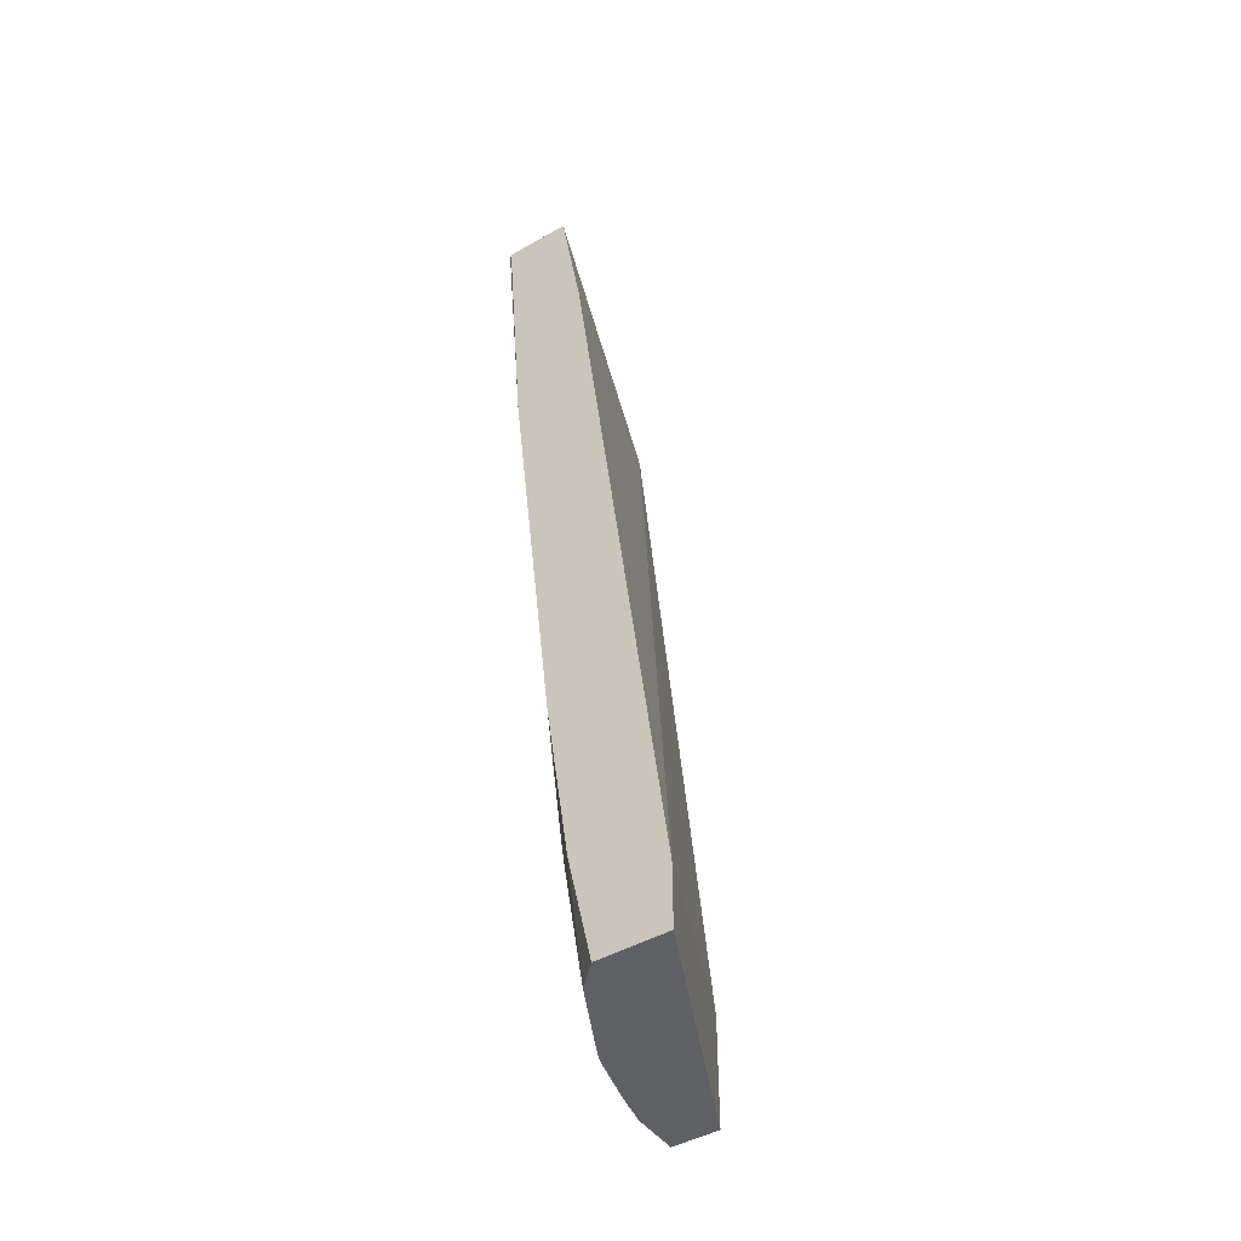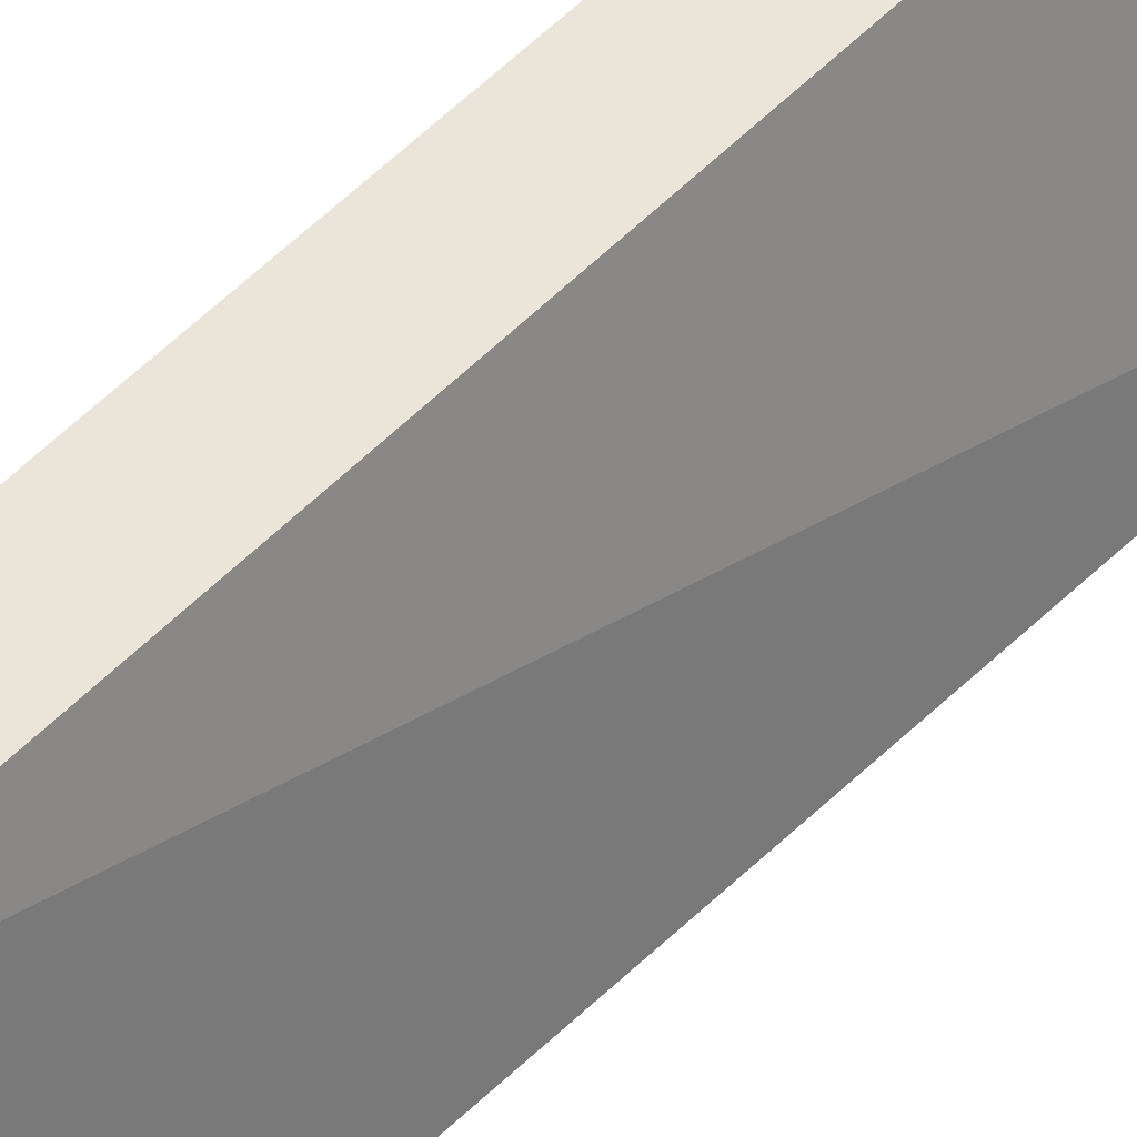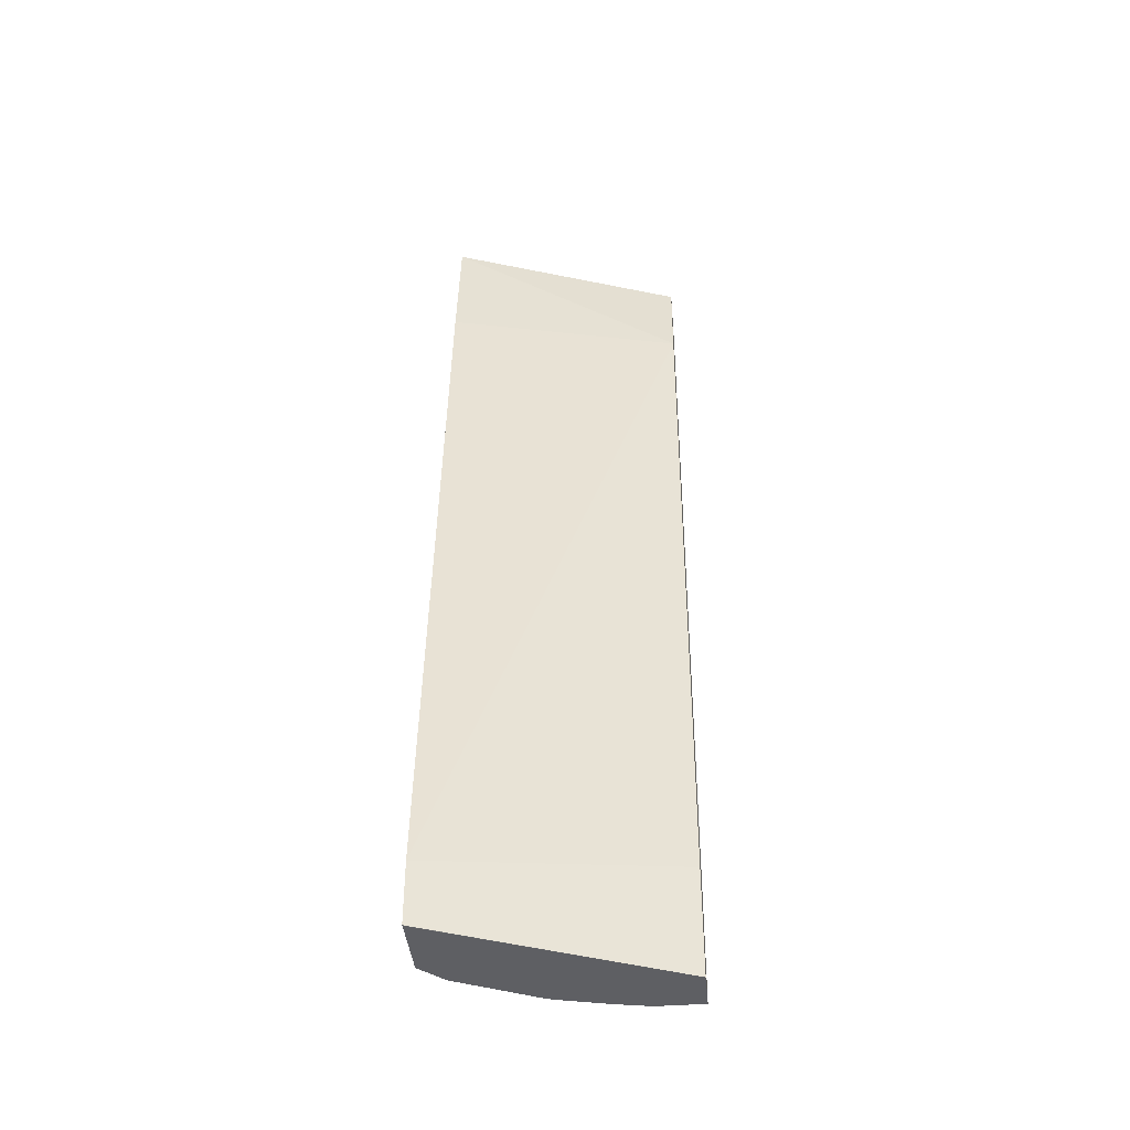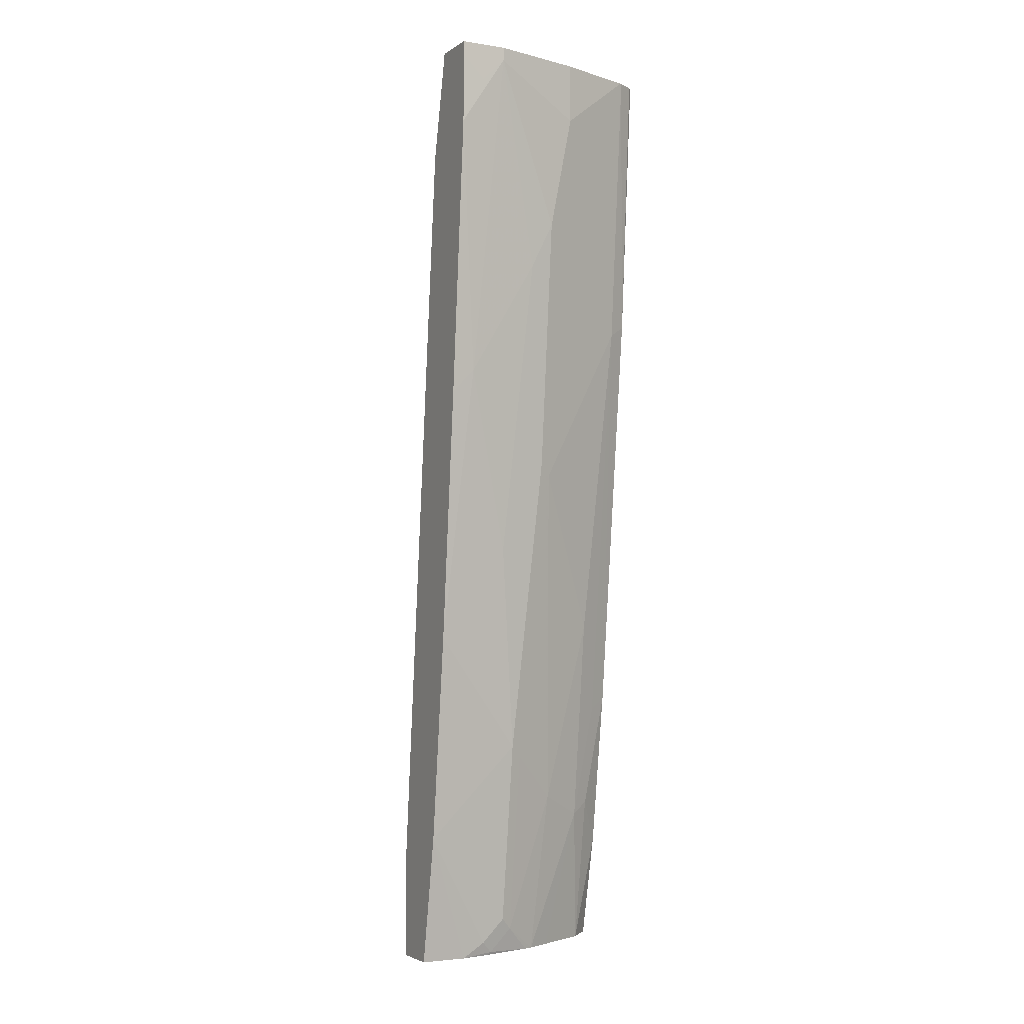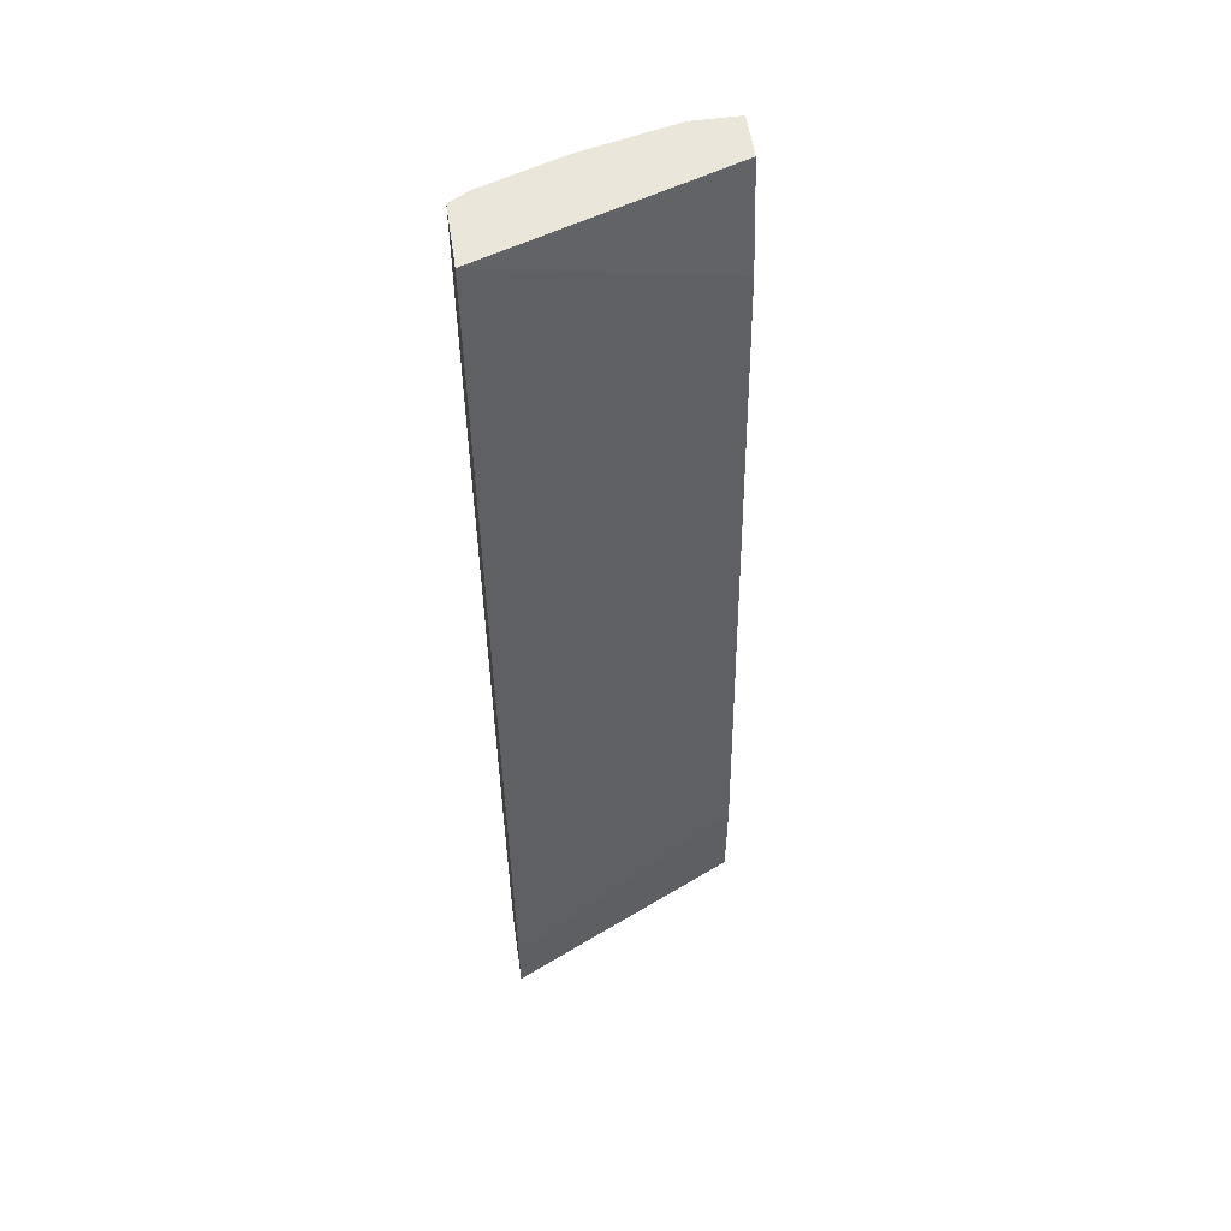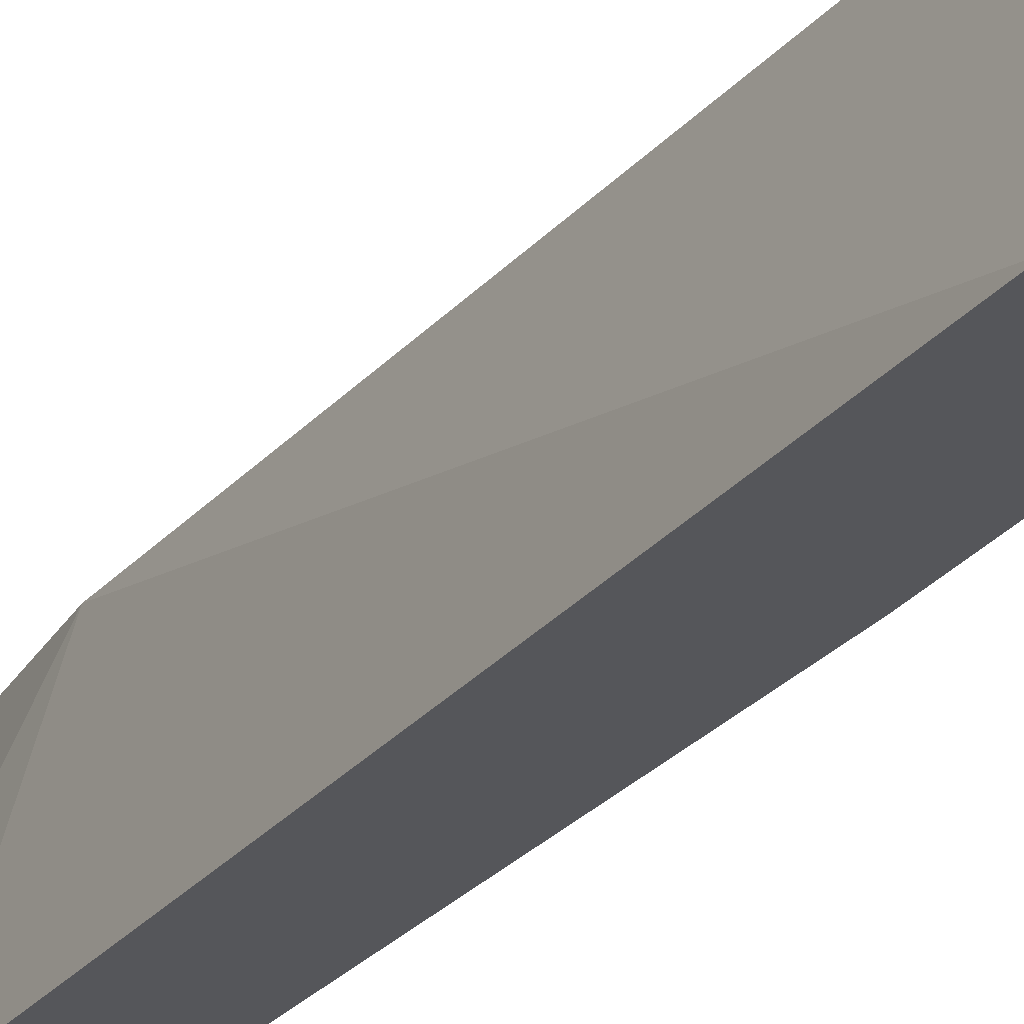
<metadata>
{"format":"obj","ext":"obj","renderer":"f3d","projection":"perspective","resolution":1024,"background":"white","views":[{"elev":-45.2,"azim":-146.6,"up":"+Y"},{"elev":58.7,"azim":-141.0,"up":"+Z"},{"elev":-40.7,"azim":-84.6,"up":"+Y"},{"elev":-3.5,"azim":62.8,"up":"+Y"},{"elev":54.9,"azim":-98.2,"up":"+Y"},{"elev":-26.0,"azim":-36.4,"up":"+Z"}]}
</metadata>
<code>
v 0.1894 -0.8444 -0.2096
v 0.1963 -0.8445 -0.2096
v 0.1919 -0.8445 -0.2045
v 0.2841 -0.8445 -8.562e-05
v 0.1894 -0.7912 -0.2096
v 0.2502 -0.8445 -0.2096
v 0.3246 -0.8445 -8.562e-05
v 0.2841 -0.7507 -8.562e-05
v 0.3449 -0.1016 -8.562e-05
v 0.2714 -0.1285 -0.2096
v 0.2705 -0.8445 -0.1893
v 0.2705 -0.7507 -0.2096
v 0.3246 -0.8445 -0.04058
v 0.3449 -0.7304 -8.562e-05
v 0.3652 -0.008724 -8.562e-05
v 0.2908 -0.008724 -0.2096
v 0.2731 -0.8445 -0.1842
v 0.2908 -0.71 -0.1893
v 0.2992 -0.7202 -0.1724
v 0.2908 -0.6087 -0.2096
v 0.3189 -0.8445 -0.06854
v 0.3195 -0.8419 -0.07102
v 0.3246 -0.8318 -0.06087
v 0.3246 -0.8115 -0.08117
v 0.3449 -0.6492 -0.08117
v 0.3449 -0.71 -0.02029
v 0.3651 -0.5478 -8.562e-05
v 0.4058 -0.008724 -8.562e-05
v 0.349 -0.008724 -0.2096
v 0.2841 -0.8445 -0.1623
v 0.3195 -0.6999 -0.1319
v 0.3043 -0.8445 -0.1217
v 0.2934 -0.8445 -0.1437
v 0.2992 -0.6188 -0.1927
v 0.3398 -0.2537 -0.1927
v 0.3195 -0.5376 -0.1724
v 0.3314 -0.2436 -0.2096
v 0.3177 -0.8445 -0.0735
v 0.3072 -0.8445 -0.1141
v 0.3195 -0.8216 -0.09131
v 0.3652 -0.4666 -0.06087
v 0.3398 -0.6593 -0.09131
v 0.3652 -0.3855 -0.1015
v 0.3652 -0.4261 -0.08117
v 0.3855 -0.3044 -0.02029
v 0.3854 -0.3247 -8.562e-05
v 0.4058 -0.008724 -0.04058
v 0.4058 -0.02042 -8.562e-05
v 0.352 -0.008724 -0.2067
v 0.3415 -0.1082 -0.2096
v 0.3601 -0.3957 -0.1116
v 0.3601 -0.0102 -0.1927
v 0.3608 -0.008724 -0.1913
v 0.3855 -0.1624 -0.1015
v 0.3855 -0.2029 -0.08117
v 0.4058 -0.02034 -0.04058
v 0.4057 -0.08129 -8.562e-05
v 0.3855 -0.008724 -0.1217
v 0.4058 -0.04063 -0.02029
v 0.3599 -0.008724 -0.1932
v 0.3855 -0.06092 -0.1217
f 25 41 27
f 25 27 26
f 25 42 43
f 25 44 41
f 27 41 45
f 29 49 50
f 28 48 59
f 28 59 56
f 28 56 47
f 31 40 32
f 24 42 25
f 27 45 46
f 24 40 42
f 19 33 30
f 22 40 24
f 22 39 40
f 22 38 39
f 21 38 22
f 20 35 34
f 20 37 35
f 19 36 31
f 19 35 36
f 19 34 35
f 19 20 34
f 19 32 33
f 31 36 51
f 22 24 23
f 31 51 43
f 54 61 56
f 31 42 40
f 56 59 57
f 54 56 55
f 19 31 32
f 53 61 54
f 53 58 61
f 52 60 53
f 49 60 52
f 48 57 59
f 47 61 58
f 47 56 61
f 45 57 46
f 45 56 57
f 31 43 42
f 45 55 56
f 43 54 55
f 41 55 45
f 41 44 55
f 37 49 52
f 37 50 49
f 35 51 36
f 35 43 51
f 35 54 43
f 35 53 54
f 35 52 53
f 35 37 52
f 32 40 39
f 43 55 44
f 18 20 19
f 25 43 44
f 15 29 16
f 4 14 27
f 4 7 14
f 2 4 3
f 2 7 4
f 2 13 7
f 2 21 13
f 2 38 21
f 2 39 38
f 2 32 39
f 2 33 32
f 2 30 33
f 2 17 30
f 2 11 17
f 2 6 11
f 1 6 2
f 1 12 6
f 1 20 12
f 1 37 20
f 1 50 37
f 1 16 29
f 1 10 16
f 1 5 10
f 1 8 5
f 1 4 8
f 1 3 4
f 1 2 3
f 17 19 30
f 4 27 46
f 4 46 57
f 1 29 50
f 4 48 28
f 15 49 29
f 4 57 48
f 15 60 49
f 15 53 60
f 15 58 53
f 15 28 47
f 14 26 27
f 14 25 26
f 14 24 25
f 14 23 24
f 13 23 14
f 13 22 23
f 13 21 22
f 15 47 58
f 11 19 17
f 12 20 18
f 4 9 8
f 5 8 9
f 4 28 15
f 6 12 11
f 7 13 14
f 5 9 10
f 9 15 16
f 9 16 10
f 11 12 18
f 11 18 19
f 4 15 9

</code>
